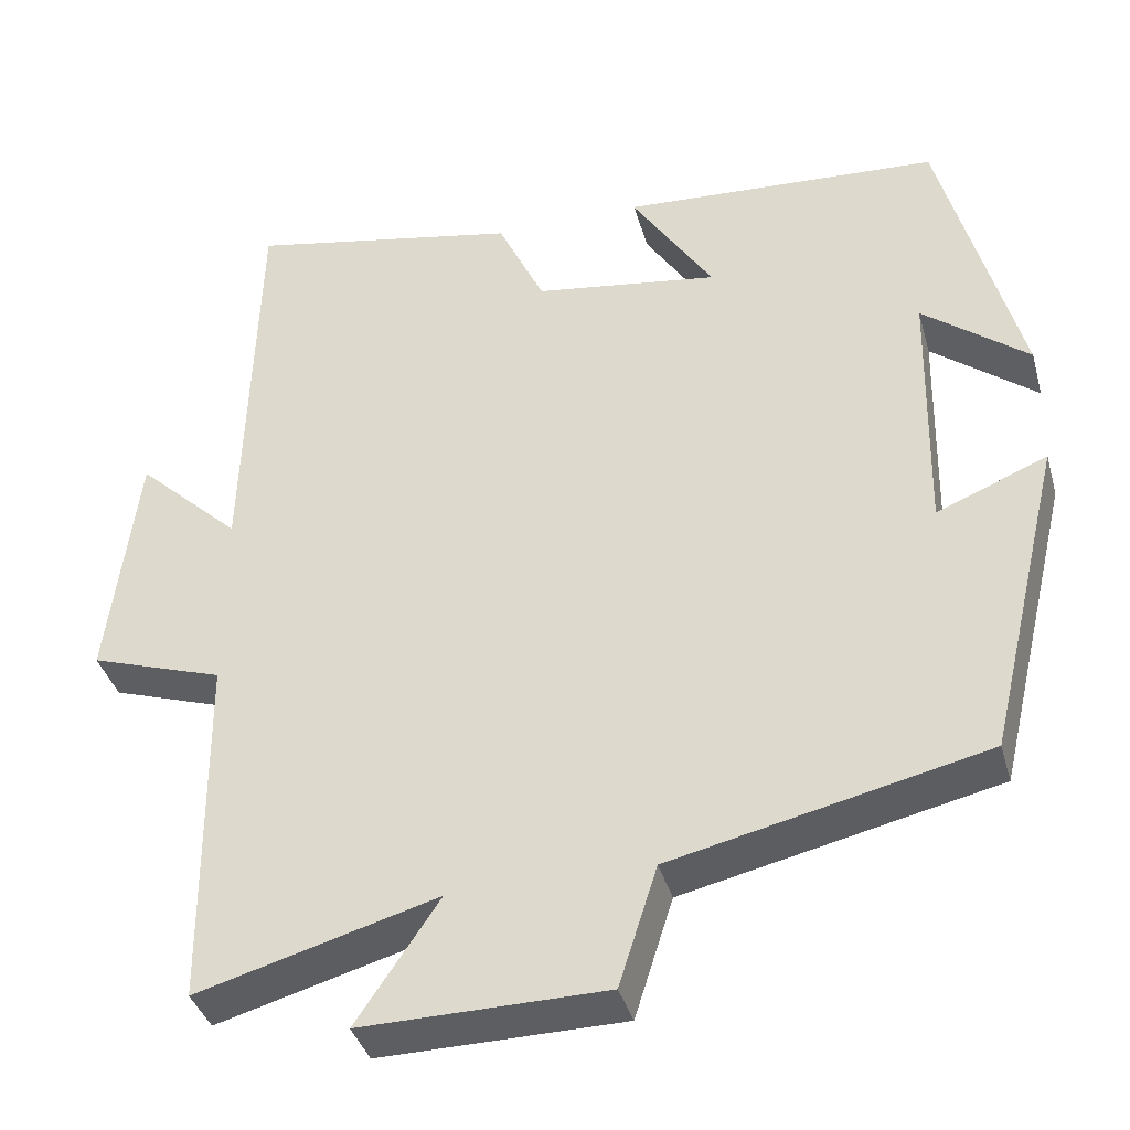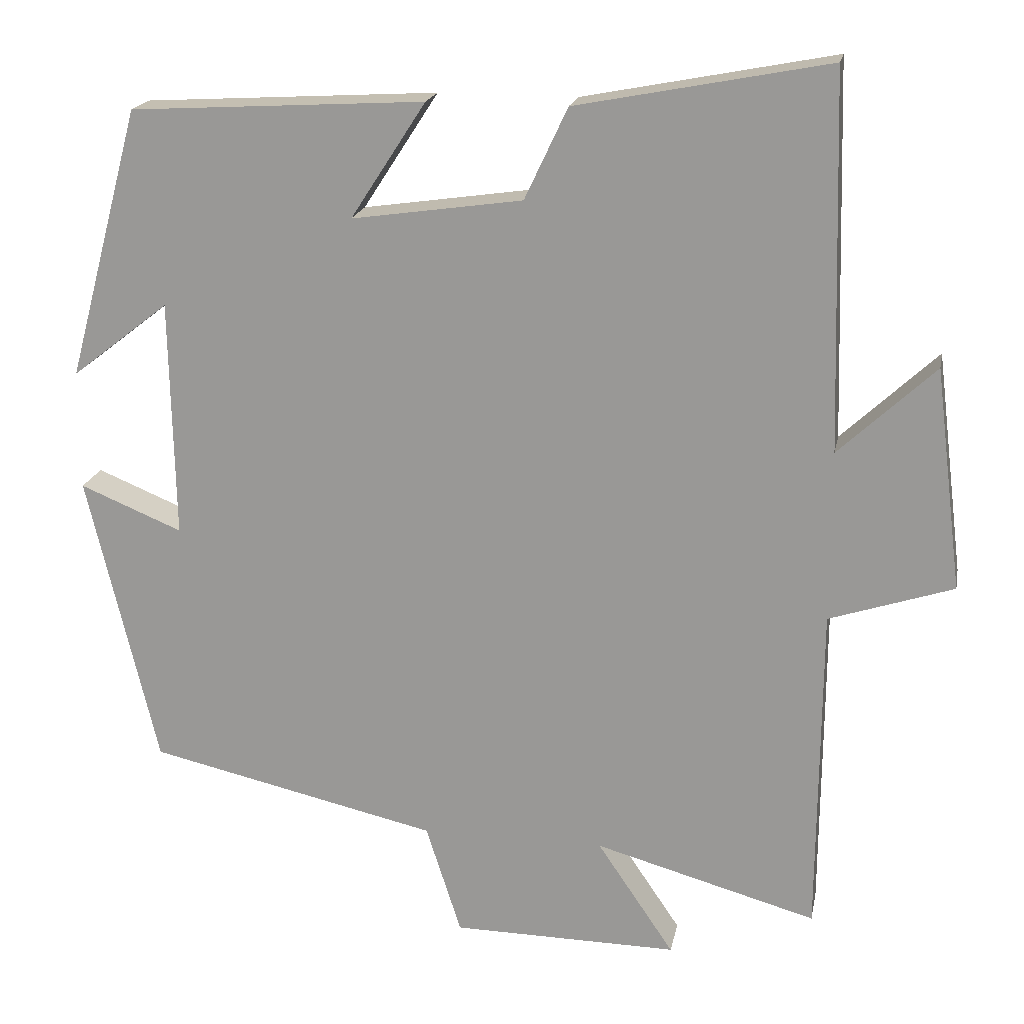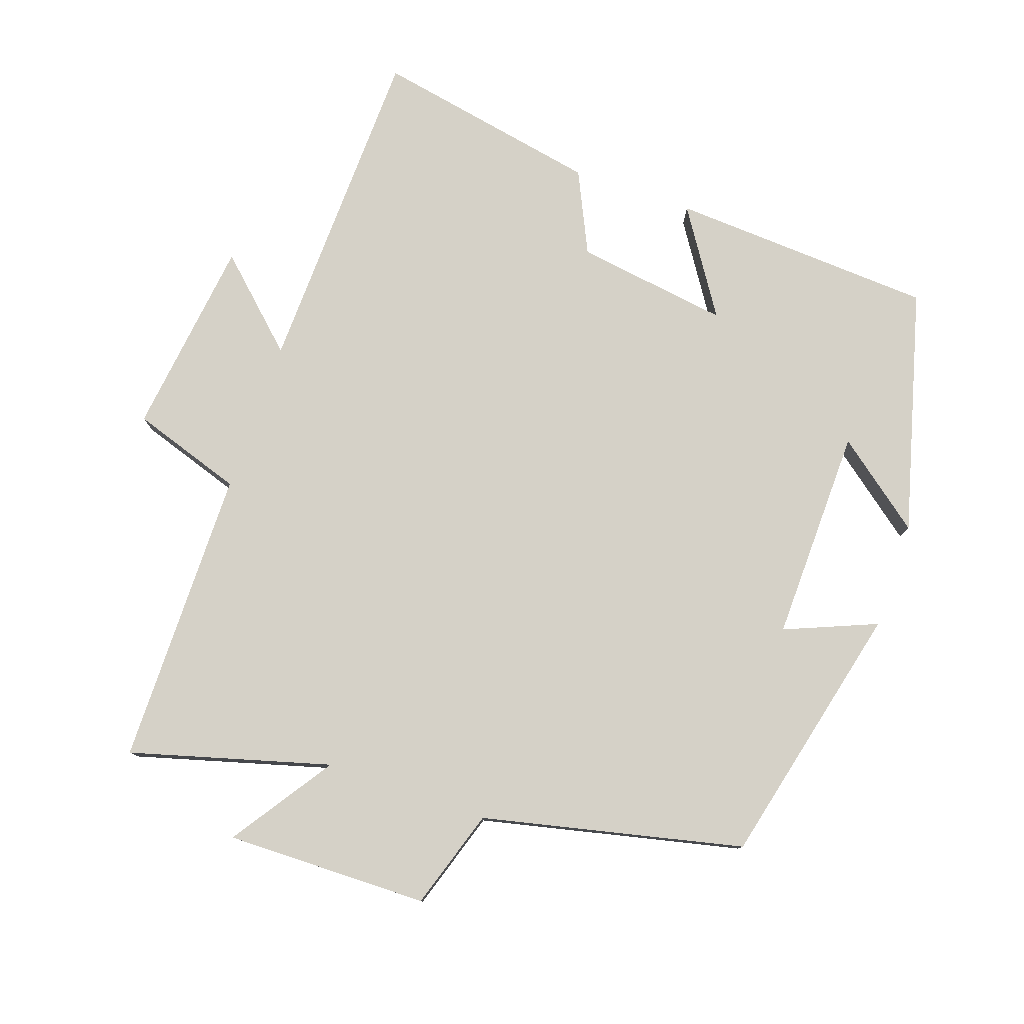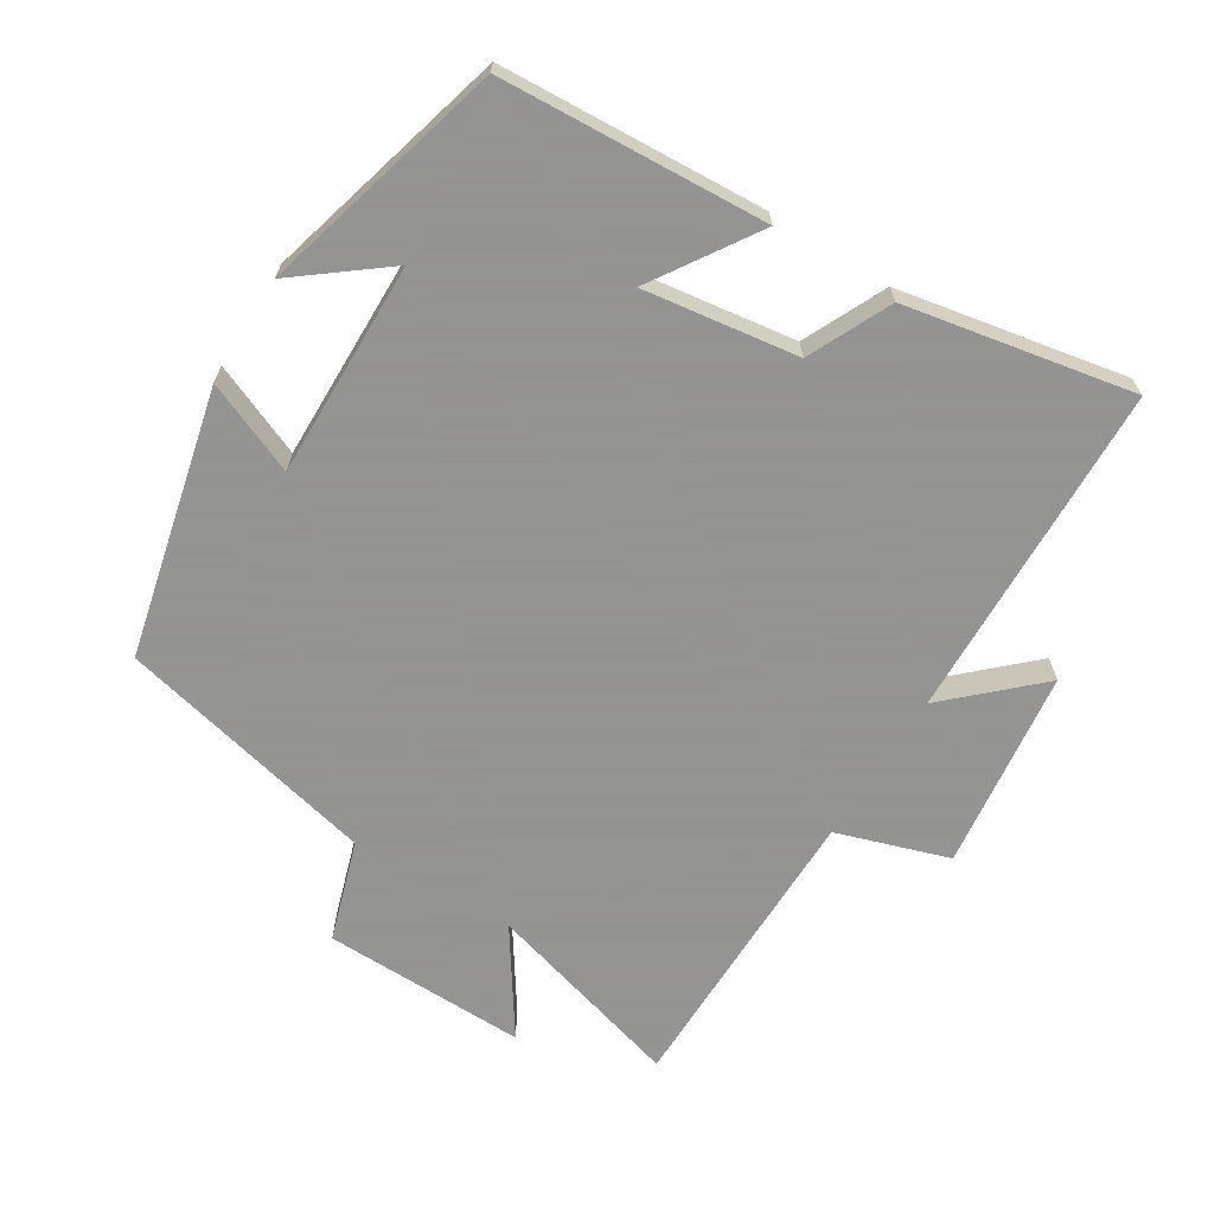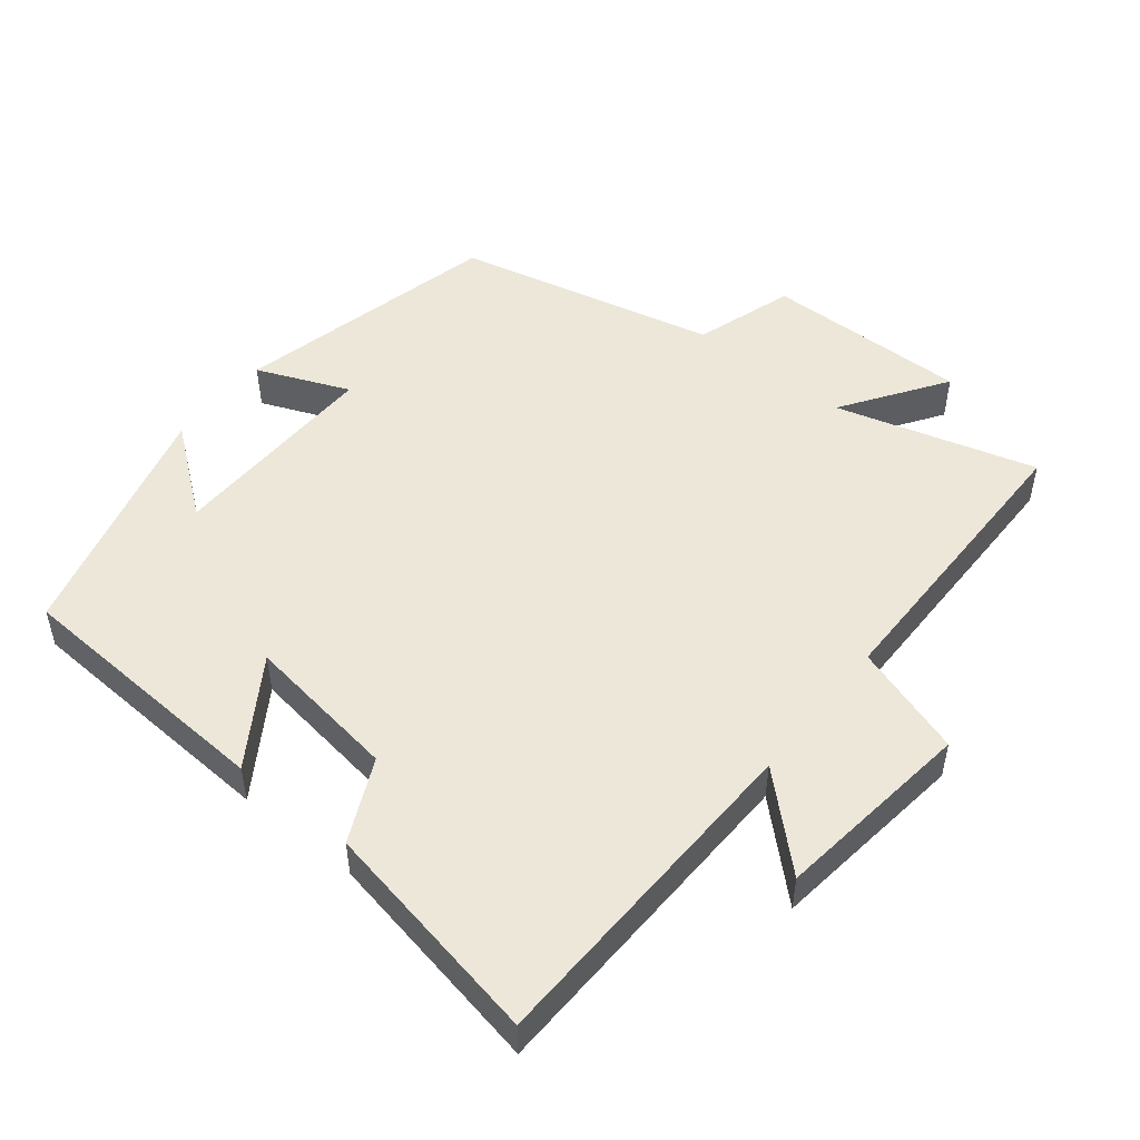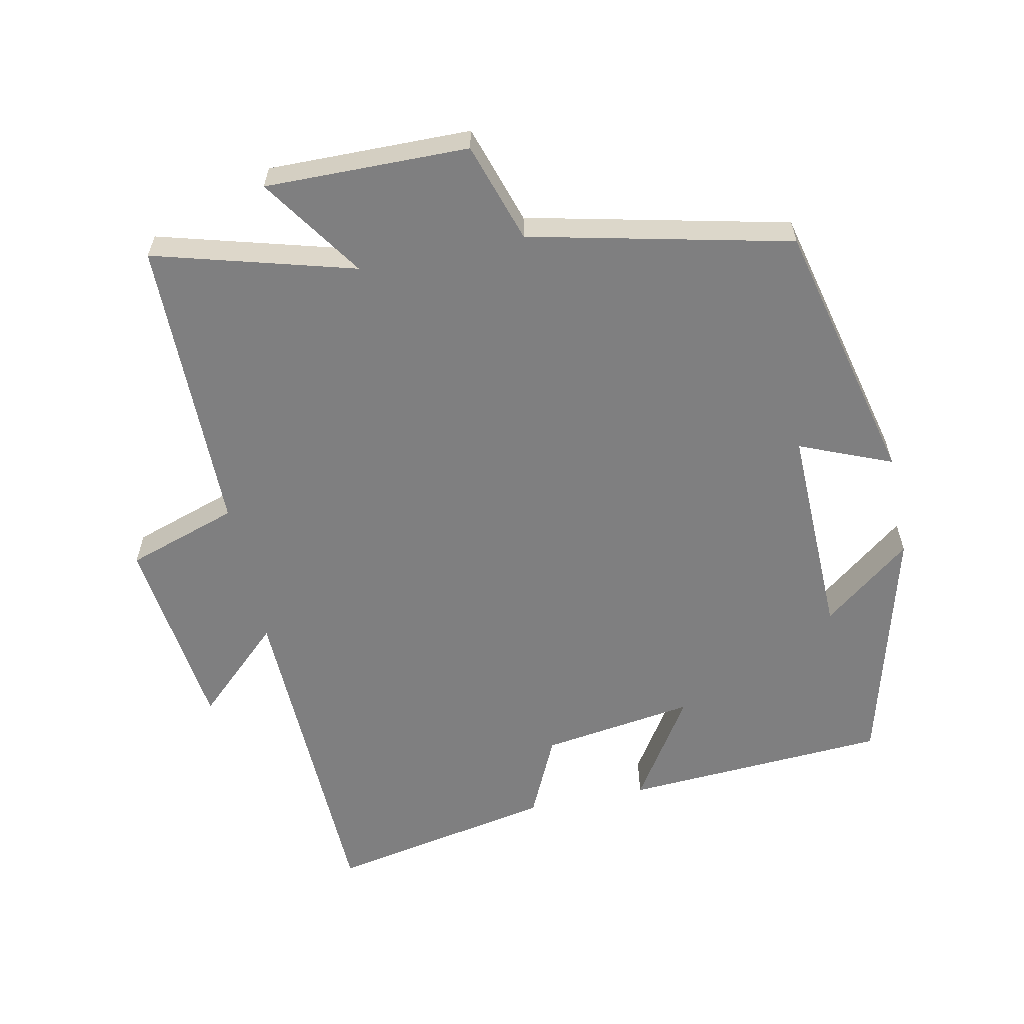
<metadata>
{"format":"obj","ext":"obj","renderer":"f3d","projection":"perspective","resolution":1024,"background":"white","views":[{"elev":-38.1,"azim":-164.7,"up":"+Z"},{"elev":18.9,"azim":10.9,"up":"+Z"},{"elev":78.7,"azim":-160.9,"up":"+Y"},{"elev":-66.9,"azim":-31.9,"up":"+Y"},{"elev":50.1,"azim":38.7,"up":"+Y"},{"elev":-59.8,"azim":-168.2,"up":"+Y"}]}
</metadata>
<code>
v -0.409 0.07 -0.414
v -0.5 0.07 -0.031
v -0.367 0.07 -0.086
v -0.373 0.07 0.224
v -0.5 0.07 0.125
v -0.405 0.07 0.478
v -0.022 0.07 0.5
v -0.12 0.07 0.349
v 0.102 0.07 0.381
v 0.158 0.07 0.5
v 0.486 0.07 0.563
v 0.5 0.07 0.075
v 0.625 0.07 0.192
v 0.661 0.07 -0.096
v 0.5 0.07 -0.149
v 0.497 0.07 -0.581
v 0.208 0.07 -0.5
v 0.308 0.07 -0.648
v 0.014 0.07 -0.644
v -0.032 0.07 -0.5
v -0.409 0 -0.414
v -0.5 0 -0.031
v -0.367 0 -0.086
v -0.373 0 0.224
v -0.5 0 0.125
v -0.405 0 0.478
v -0.022 0 0.5
v -0.12 0 0.349
v 0.102 0 0.381
v 0.158 0 0.5
v 0.486 0 0.563
v 0.5 0 0.075
v 0.625 0 0.192
v 0.661 0 -0.096
v 0.5 0 -0.149
v 0.497 0 -0.581
v 0.208 0 -0.5
v 0.308 0 -0.648
v 0.014 0 -0.644
v -0.032 0 -0.5
f 17 18 19 20
f 17 20 1 2
f 15 16 17
f 12 13 14 15
f 9 10 11 12
f 8 9 12 15
f 6 7 8
f 4 5 6
f 4 6 8 15
f 17 2 3
f 3 4 15 17
f 40 39 38 37
f 22 21 40 37
f 37 36 35
f 35 34 33 32
f 32 31 30 29
f 35 32 29 28
f 28 27 26
f 26 25 24
f 35 28 26 24
f 23 22 37
f 37 35 24 23
f 1 21 22 2
f 2 22 23 3
f 3 23 24 4
f 4 24 25 5
f 5 25 26 6
f 6 26 27 7
f 7 27 28 8
f 8 28 29 9
f 9 29 30 10
f 10 30 31 11
f 11 31 32 12
f 12 32 33 13
f 13 33 34 14
f 14 34 35 15
f 15 35 36 16
f 16 36 37 17
f 17 37 38 18
f 18 38 39 19
f 19 39 40 20
f 20 40 21 1

</code>
